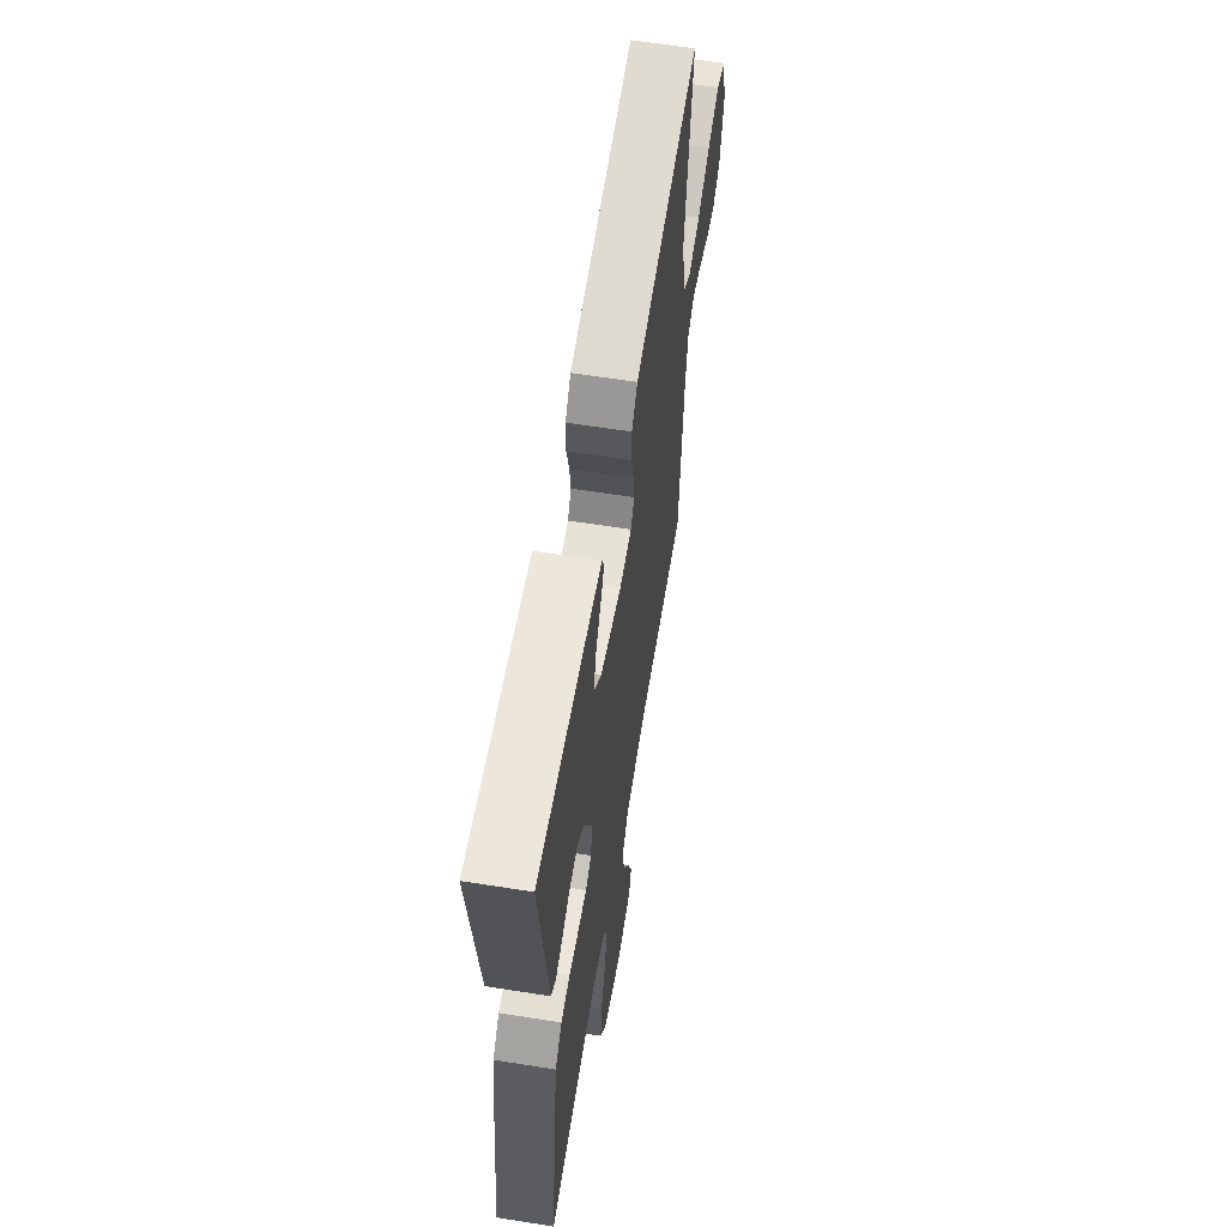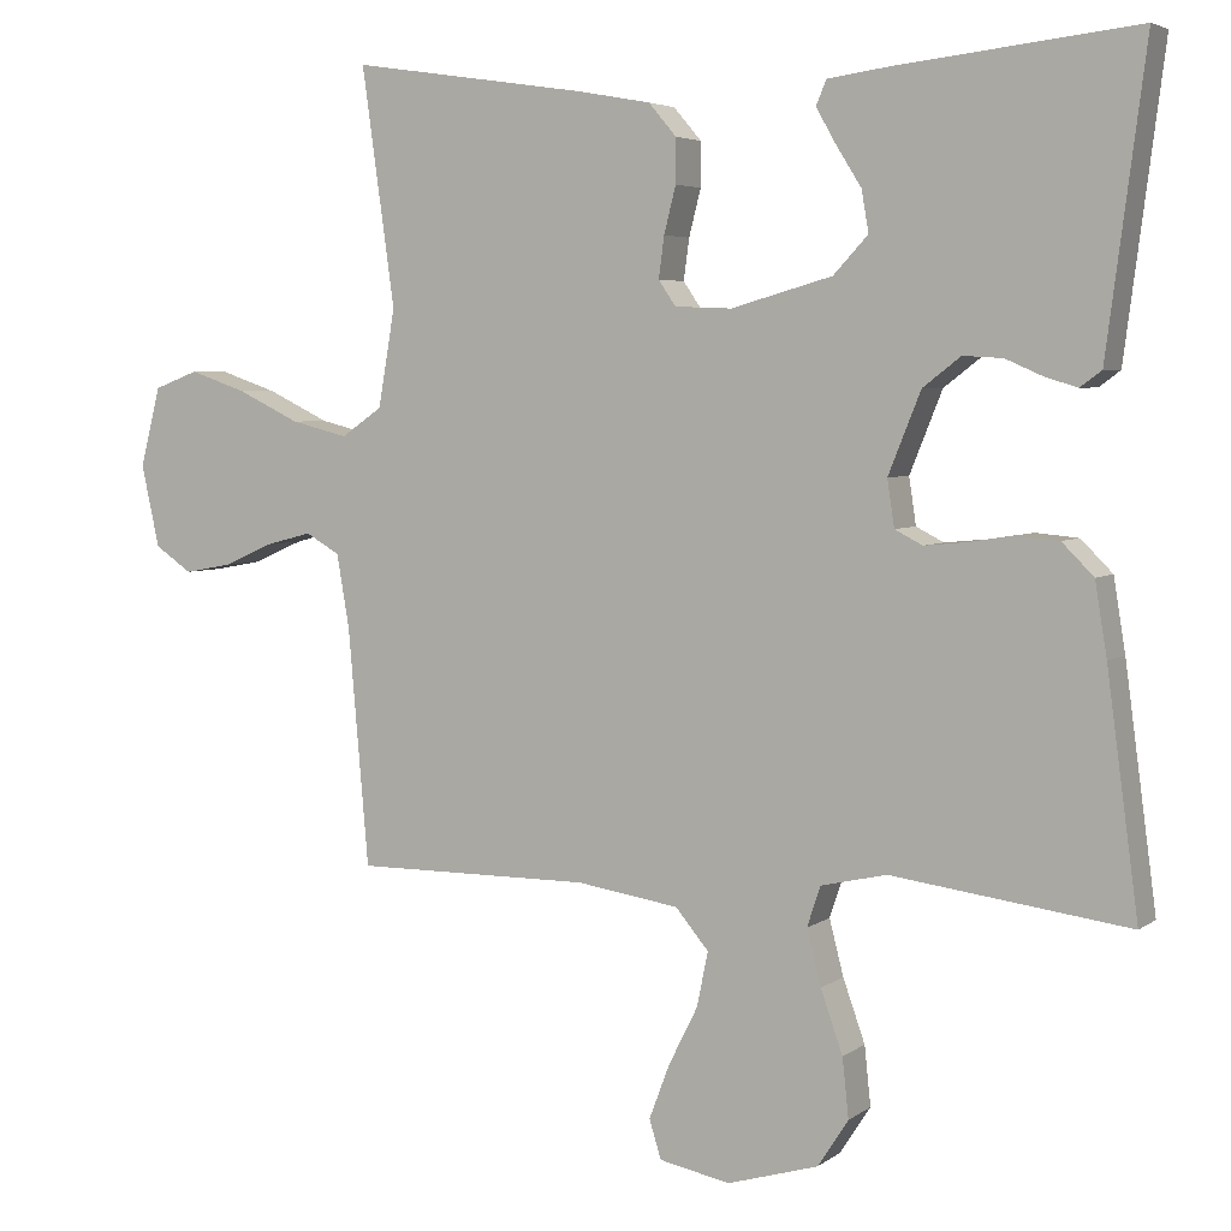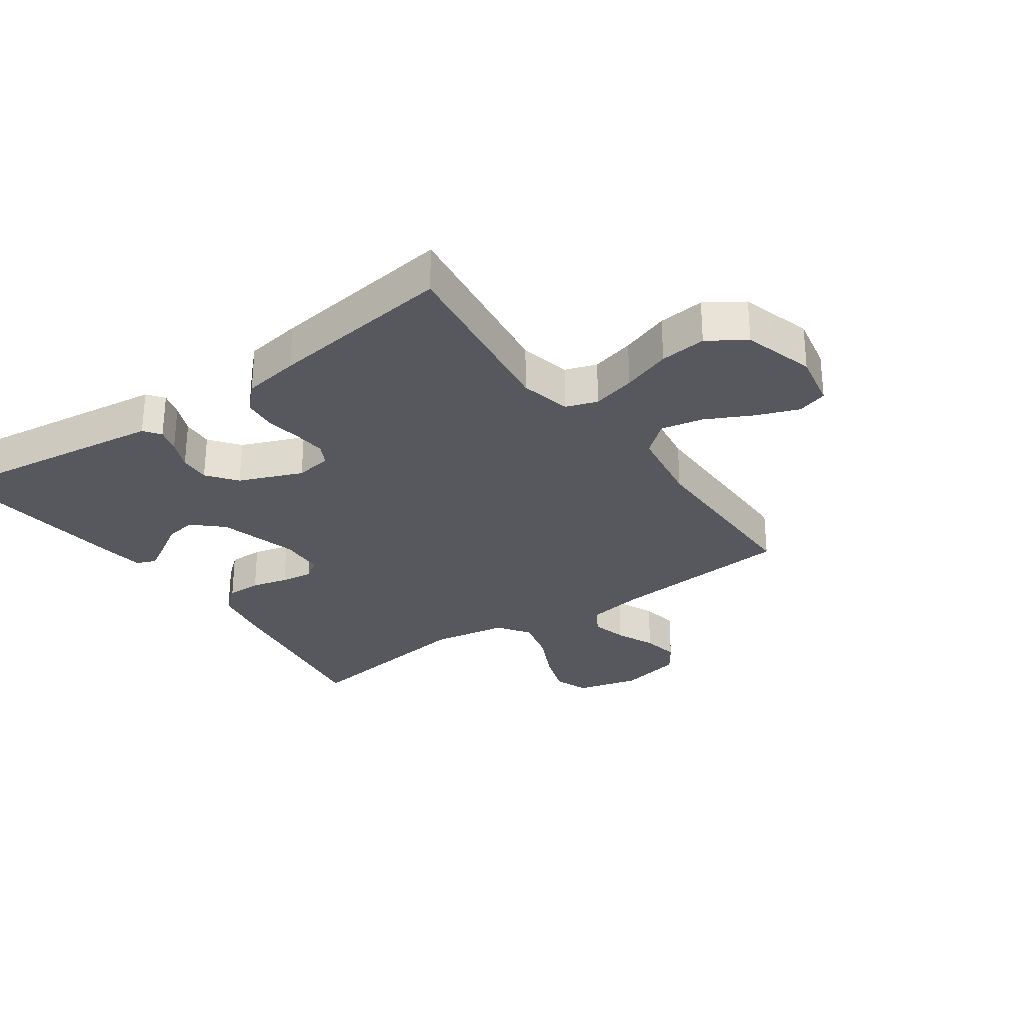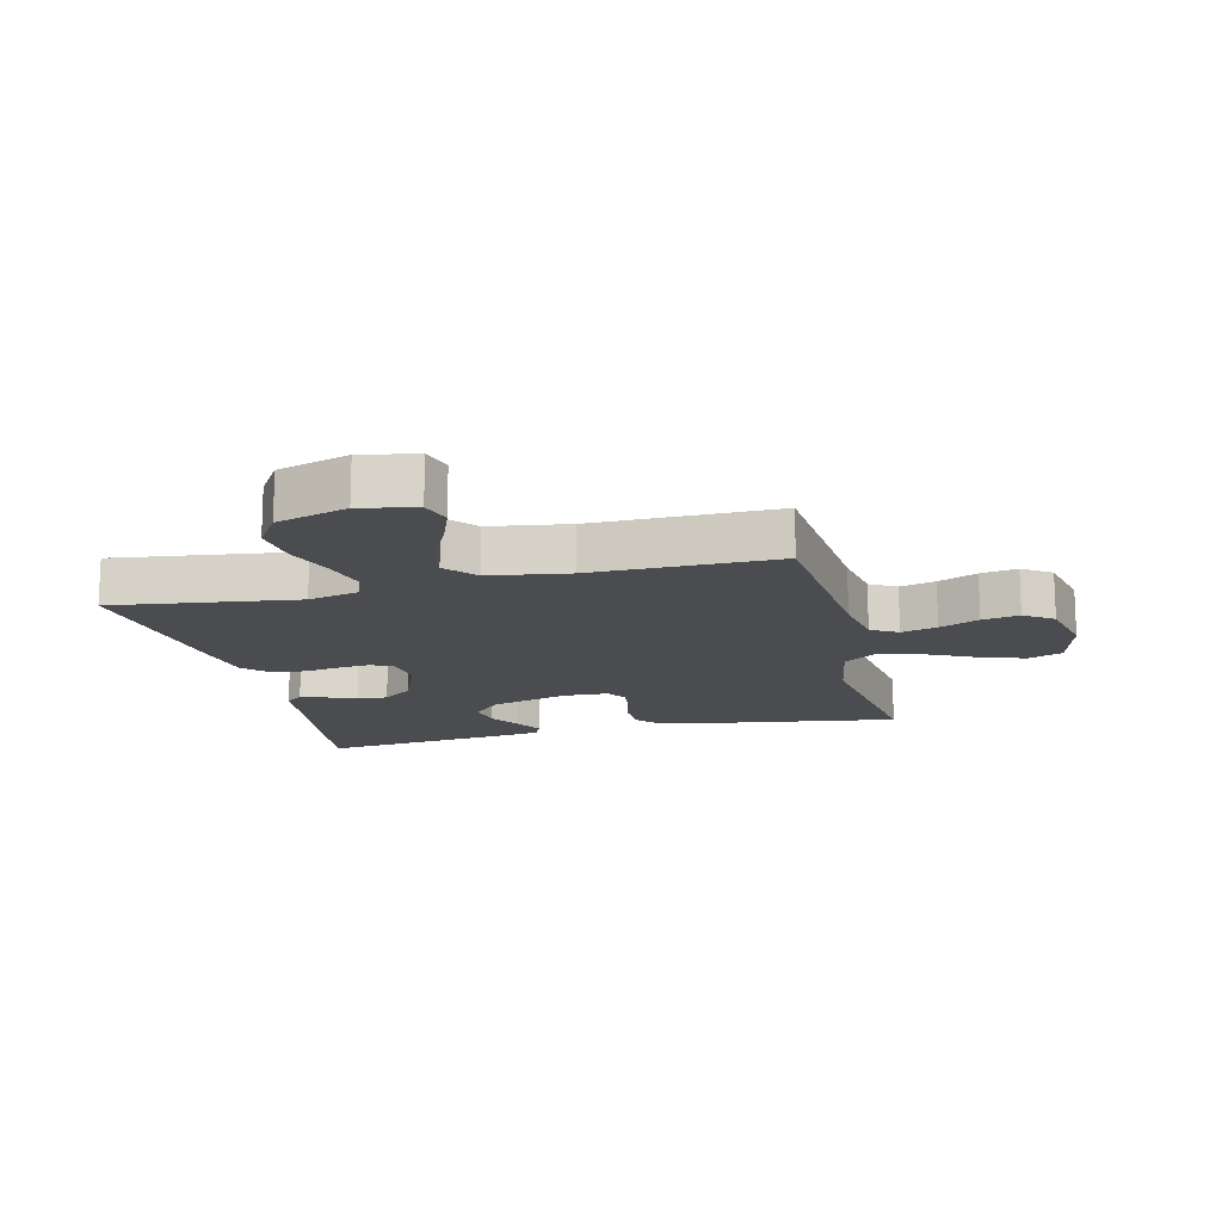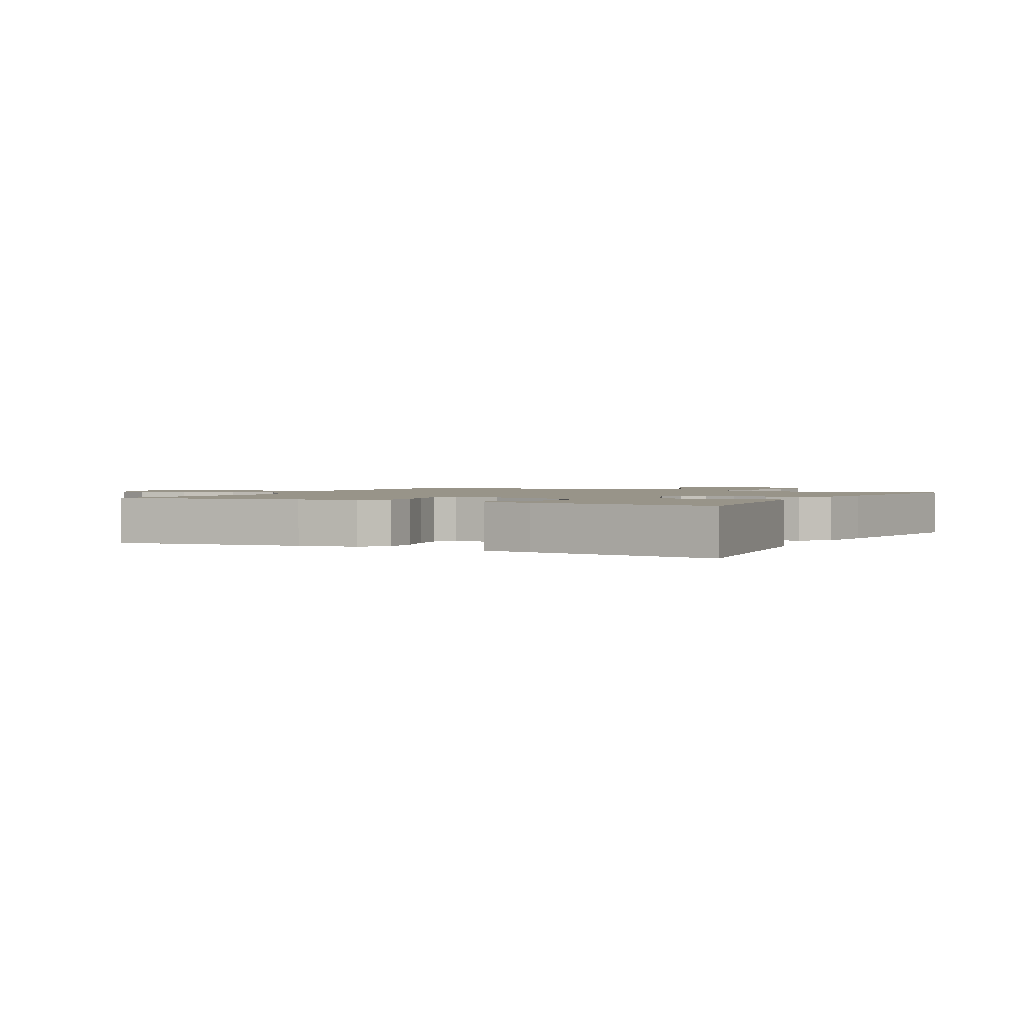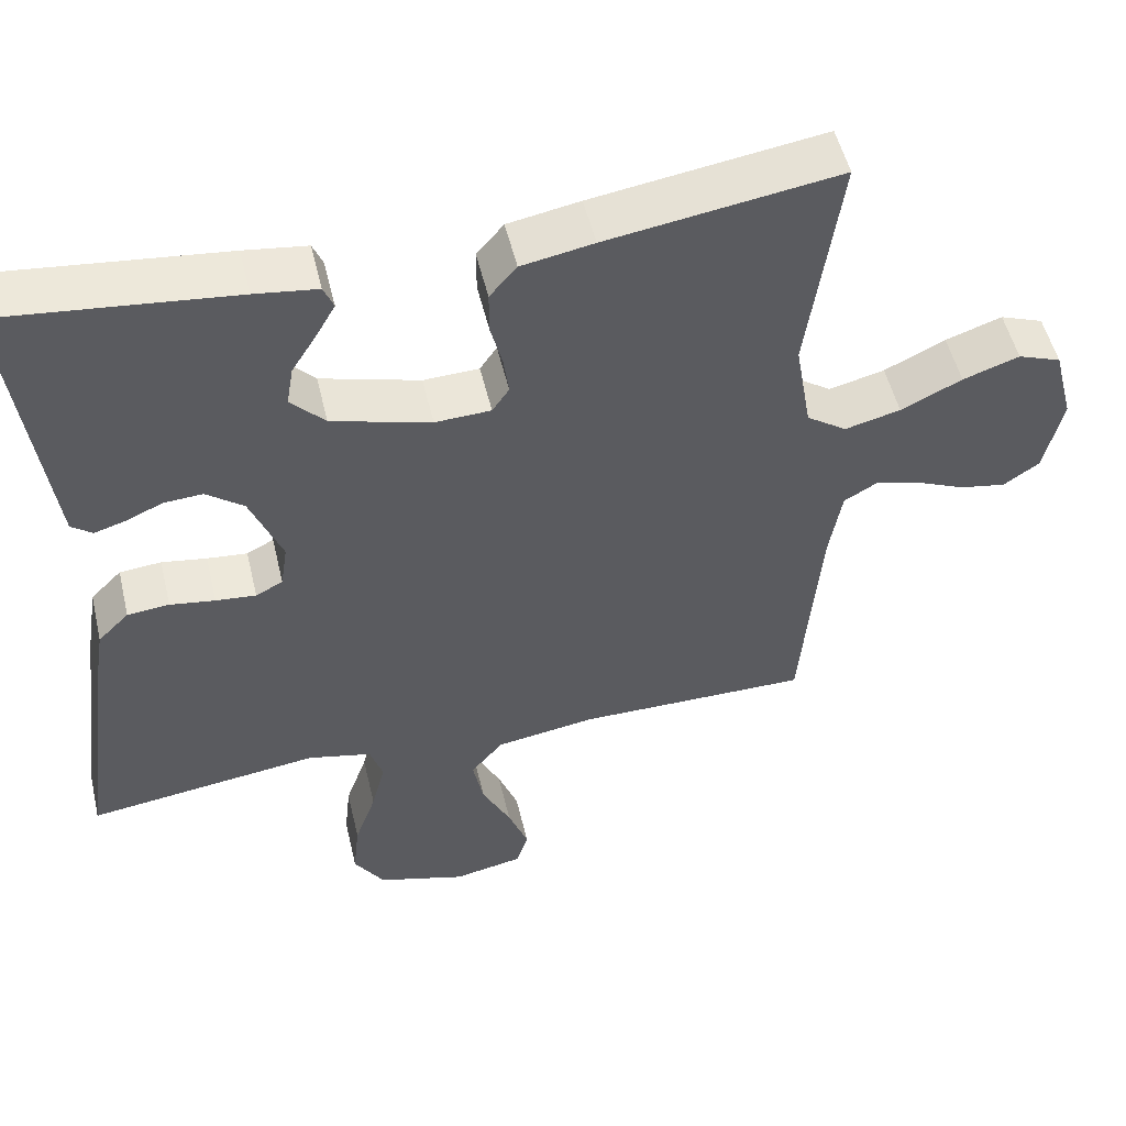
<metadata>
{"format":"obj","ext":"obj","renderer":"f3d","projection":"perspective","resolution":1024,"background":"white","views":[{"elev":61.0,"azim":99.2,"up":"+Z"},{"elev":4.5,"azim":26.4,"up":"+Z"},{"elev":-28.9,"azim":125.2,"up":"+Y"},{"elev":-15.2,"azim":-166.3,"up":"+Y"},{"elev":1.7,"azim":27.9,"up":"+Y"},{"elev":52.0,"azim":166.7,"up":"+Z"}]}
</metadata>
<code>
v 0.5 0.07 0.5
v 0.461 0.07 0.2
v 0.451 0.07 0.123
v 0.424 0.07 0.103
v 0.384 0.07 0.115
v 0.336 0.07 0.136
v 0.286 0.07 0.139
v 0.238 0.07 0.102
v 0.197 0.07 0
v 0.206 0.07 -0.059
v 0.241 0.07 -0.077
v 0.293 0.07 -0.072
v 0.351 0.07 -0.063
v 0.405 0.07 -0.068
v 0.445 0.07 -0.108
v 0.46 0.07 -0.2
v 0.5 0.07 -0.5
v 0.2 0.07 -0.46
v 0.117 0.07 -0.479
v 0.1 0.07 -0.53
v 0.118 0.07 -0.6
v 0.146 0.07 -0.679
v 0.154 0.07 -0.754
v 0.115 0.07 -0.814
v 0 0.07 -0.848
v -0.09 0.07 -0.83
v -0.105 0.07 -0.781
v -0.079 0.07 -0.712
v -0.042 0.07 -0.638
v -0.028 0.07 -0.569
v -0.07 0.07 -0.519
v -0.2 0.07 -0.499
v -0.5 0.07 -0.5
v -0.526 0.07 -0.2
v -0.542 0.07 -0.107
v -0.585 0.07 -0.082
v -0.643 0.07 -0.097
v -0.707 0.07 -0.125
v -0.767 0.07 -0.136
v -0.814 0.07 -0.104
v -0.837 0.07 0
v -0.811 0.07 0.101
v -0.755 0.07 0.122
v -0.682 0.07 0.097
v -0.603 0.07 0.059
v -0.531 0.07 0.041
v -0.479 0.07 0.077
v -0.458 0.07 0.2
v -0.5 0.07 0.5
v -0.2 0.07 0.455
v -0.107 0.07 0.438
v -0.072 0.07 0.397
v -0.072 0.07 0.341
v -0.087 0.07 0.282
v -0.094 0.07 0.23
v -0.072 0.07 0.198
v 0 0.07 0.195
v 0.128 0.07 0.231
v 0.172 0.07 0.278
v 0.163 0.07 0.33
v 0.131 0.07 0.381
v 0.106 0.07 0.425
v 0.119 0.07 0.456
v 0.2 0.07 0.467
v 0.5 0 0.5
v 0.461 0 0.2
v 0.451 0 0.123
v 0.424 0 0.103
v 0.384 0 0.115
v 0.336 0 0.136
v 0.286 0 0.139
v 0.238 0 0.102
v 0.197 0 0
v 0.206 0 -0.059
v 0.241 0 -0.077
v 0.293 0 -0.072
v 0.351 0 -0.063
v 0.405 0 -0.068
v 0.445 0 -0.108
v 0.46 0 -0.2
v 0.5 0 -0.5
v 0.2 0 -0.46
v 0.117 0 -0.479
v 0.1 0 -0.53
v 0.118 0 -0.6
v 0.146 0 -0.679
v 0.154 0 -0.754
v 0.115 0 -0.814
v 0 0 -0.848
v -0.09 0 -0.83
v -0.105 0 -0.781
v -0.079 0 -0.712
v -0.042 0 -0.638
v -0.028 0 -0.569
v -0.07 0 -0.519
v -0.2 0 -0.499
v -0.5 0 -0.5
v -0.526 0 -0.2
v -0.542 0 -0.107
v -0.585 0 -0.082
v -0.643 0 -0.097
v -0.707 0 -0.125
v -0.767 0 -0.136
v -0.814 0 -0.104
v -0.837 0 0
v -0.811 0 0.101
v -0.755 0 0.122
v -0.682 0 0.097
v -0.603 0 0.059
v -0.531 0 0.041
v -0.479 0 0.077
v -0.458 0 0.2
v -0.5 0 0.5
v -0.2 0 0.455
v -0.107 0 0.438
v -0.072 0 0.397
v -0.072 0 0.341
v -0.087 0 0.282
v -0.094 0 0.23
v -0.072 0 0.198
v 0 0 0.195
v 0.128 0 0.231
v 0.172 0 0.278
v 0.163 0 0.33
v 0.131 0 0.381
v 0.106 0 0.425
v 0.119 0 0.456
v 0.2 0 0.467
f 64 1 2
f 63 64 2
f 62 63 2
f 61 62 2
f 60 61 2
f 4 5 6
f 3 4 6
f 2 3 6
f 60 2 6
f 59 60 6
f 58 59 6 7
f 57 58 7 8
f 56 57 8 9
f 52 53 54
f 51 52 54
f 50 51 54
f 49 50 54
f 48 49 54
f 47 48 54 55
f 46 47 55 56
f 43 44 45
f 42 43 45
f 41 42 45
f 40 41 45
f 39 40 45
f 38 39 45
f 37 38 45
f 36 37 45 46
f 56 9 10
f 46 56 10
f 36 46 10
f 35 36 10
f 32 33 34
f 35 10 11
f 34 35 11
f 32 34 11
f 31 32 11
f 27 28 29
f 26 27 29
f 25 26 29
f 24 25 29
f 23 24 29
f 22 23 29
f 21 22 29
f 20 21 29 30
f 30 31 11
f 20 30 11
f 19 20 11
f 16 17 18
f 15 16 18
f 14 15 18
f 13 14 18
f 12 13 18
f 11 12 18 19
f 66 65 128
f 66 128 127
f 66 127 126
f 66 126 125
f 66 125 124
f 70 69 68
f 70 68 67
f 70 67 66
f 70 66 124
f 70 124 123
f 71 70 123 122
f 72 71 122 121
f 73 72 121 120
f 118 117 116
f 118 116 115
f 118 115 114
f 118 114 113
f 118 113 112
f 119 118 112 111
f 120 119 111 110
f 109 108 107
f 109 107 106
f 109 106 105
f 109 105 104
f 109 104 103
f 109 103 102
f 109 102 101
f 110 109 101 100
f 74 73 120
f 74 120 110
f 74 110 100
f 74 100 99
f 98 97 96
f 75 74 99
f 75 99 98
f 75 98 96
f 75 96 95
f 93 92 91
f 93 91 90
f 93 90 89
f 93 89 88
f 93 88 87
f 93 87 86
f 93 86 85
f 94 93 85 84
f 75 95 94
f 75 94 84
f 75 84 83
f 82 81 80
f 82 80 79
f 82 79 78
f 82 78 77
f 82 77 76
f 83 82 76 75
f 1 65 66 2
f 2 66 67 3
f 3 67 68 4
f 4 68 69 5
f 5 69 70 6
f 6 70 71 7
f 7 71 72 8
f 8 72 73 9
f 9 73 74 10
f 10 74 75 11
f 11 75 76 12
f 12 76 77 13
f 13 77 78 14
f 14 78 79 15
f 15 79 80 16
f 16 80 81 17
f 17 81 82 18
f 18 82 83 19
f 19 83 84 20
f 20 84 85 21
f 21 85 86 22
f 22 86 87 23
f 23 87 88 24
f 24 88 89 25
f 25 89 90 26
f 26 90 91 27
f 27 91 92 28
f 28 92 93 29
f 29 93 94 30
f 30 94 95 31
f 31 95 96 32
f 32 96 97 33
f 33 97 98 34
f 34 98 99 35
f 35 99 100 36
f 36 100 101 37
f 37 101 102 38
f 38 102 103 39
f 39 103 104 40
f 40 104 105 41
f 41 105 106 42
f 42 106 107 43
f 43 107 108 44
f 44 108 109 45
f 45 109 110 46
f 46 110 111 47
f 47 111 112 48
f 48 112 113 49
f 49 113 114 50
f 50 114 115 51
f 51 115 116 52
f 52 116 117 53
f 53 117 118 54
f 54 118 119 55
f 55 119 120 56
f 56 120 121 57
f 57 121 122 58
f 58 122 123 59
f 59 123 124 60
f 60 124 125 61
f 61 125 126 62
f 62 126 127 63
f 63 127 128 64
f 64 128 65 1

</code>
